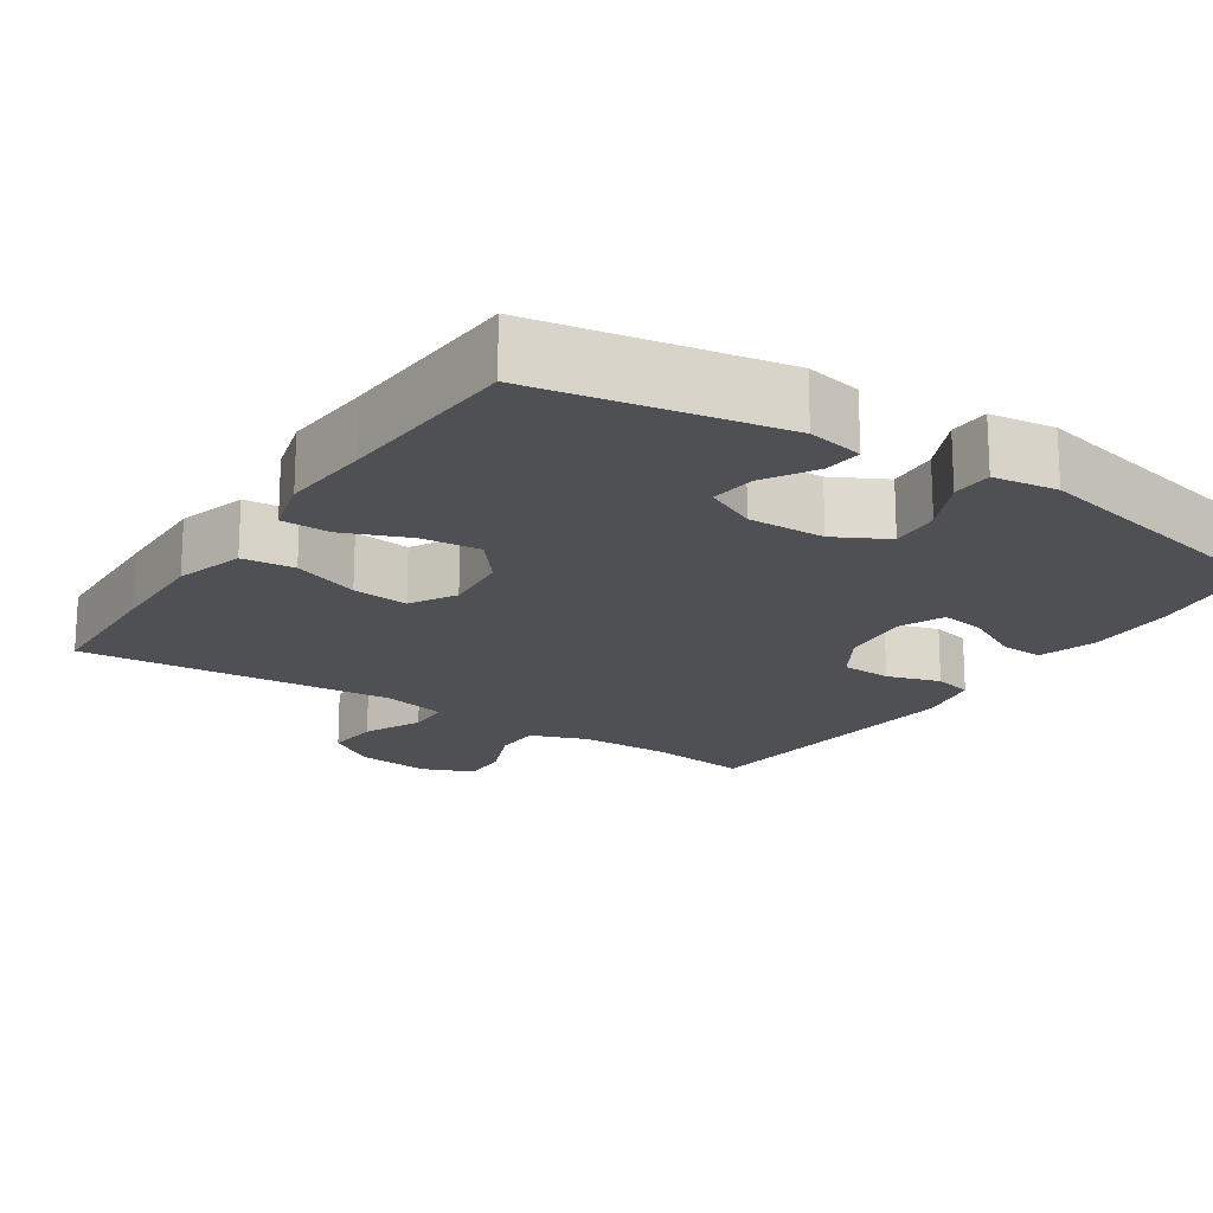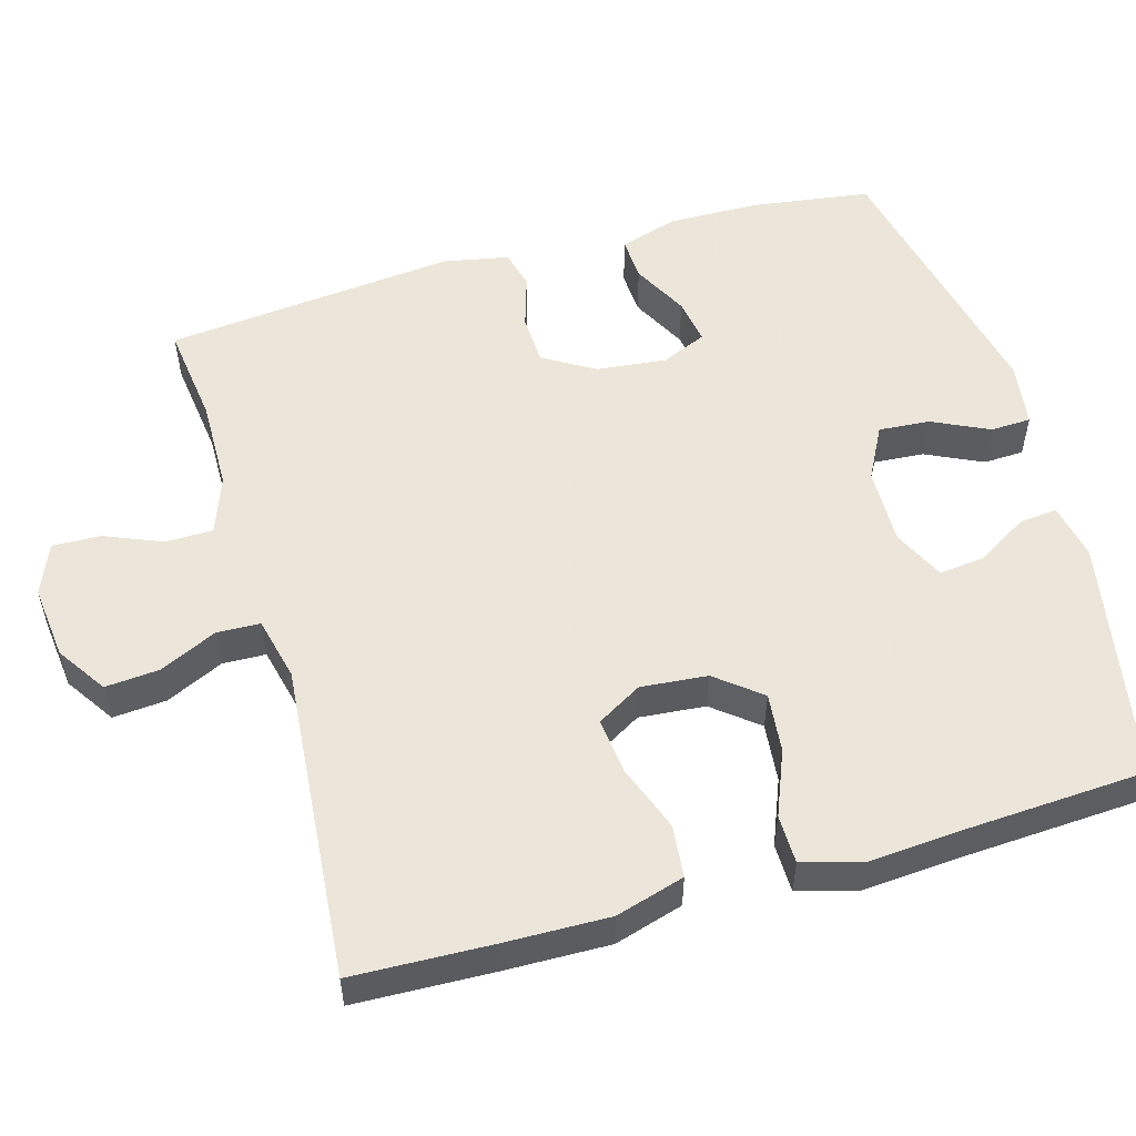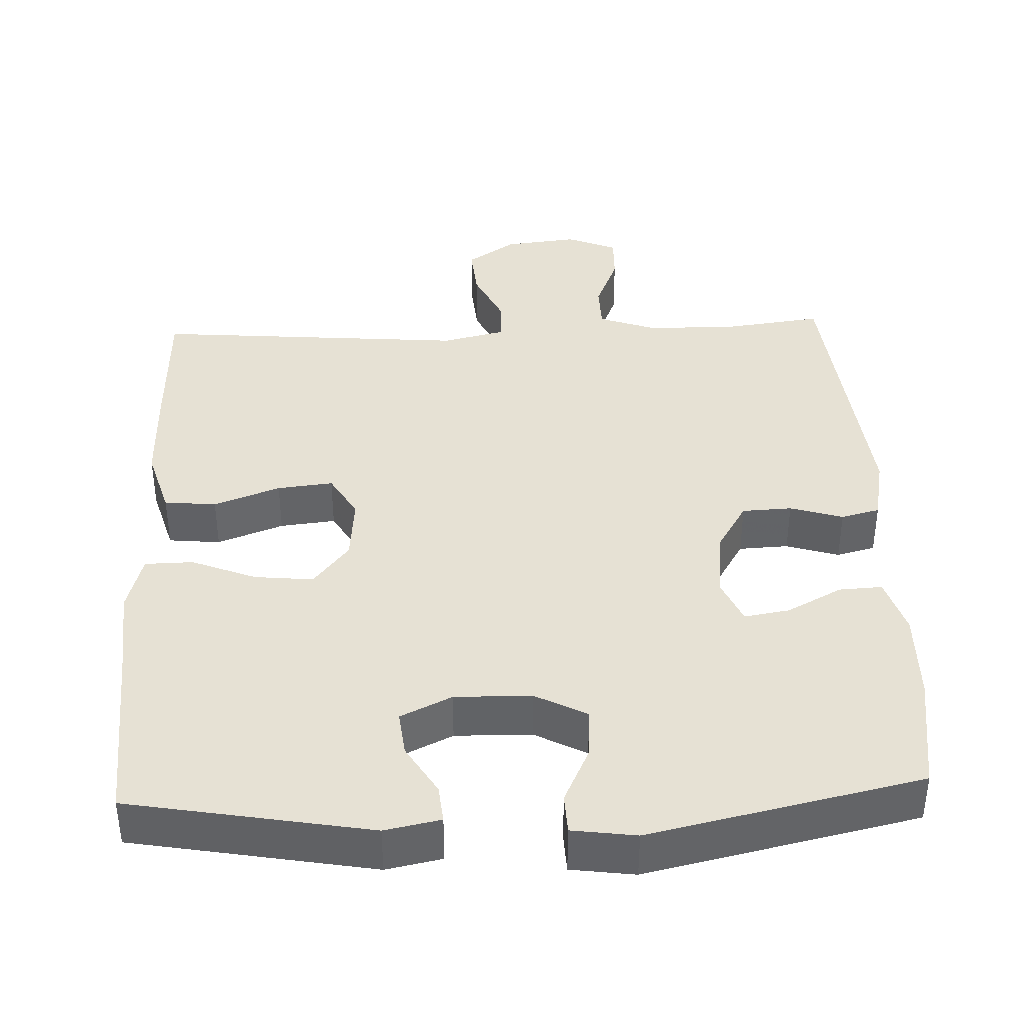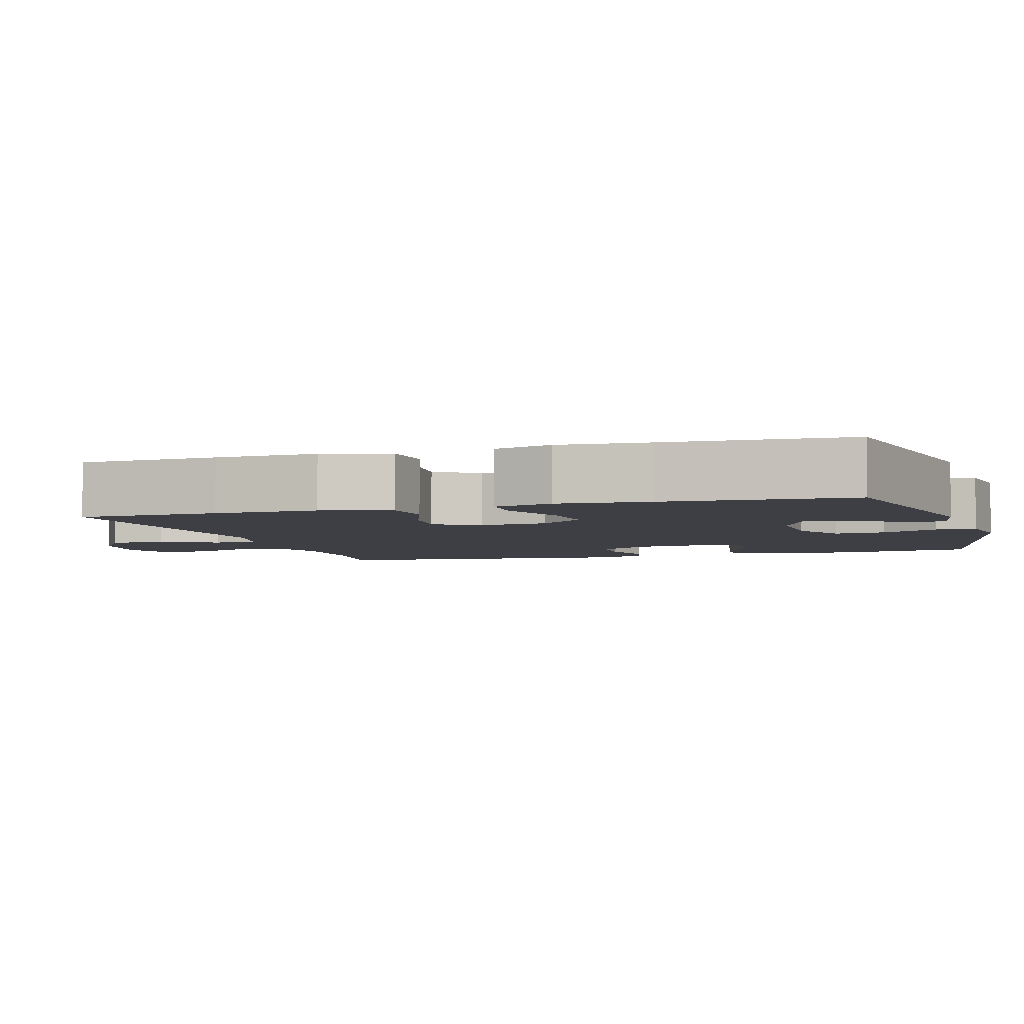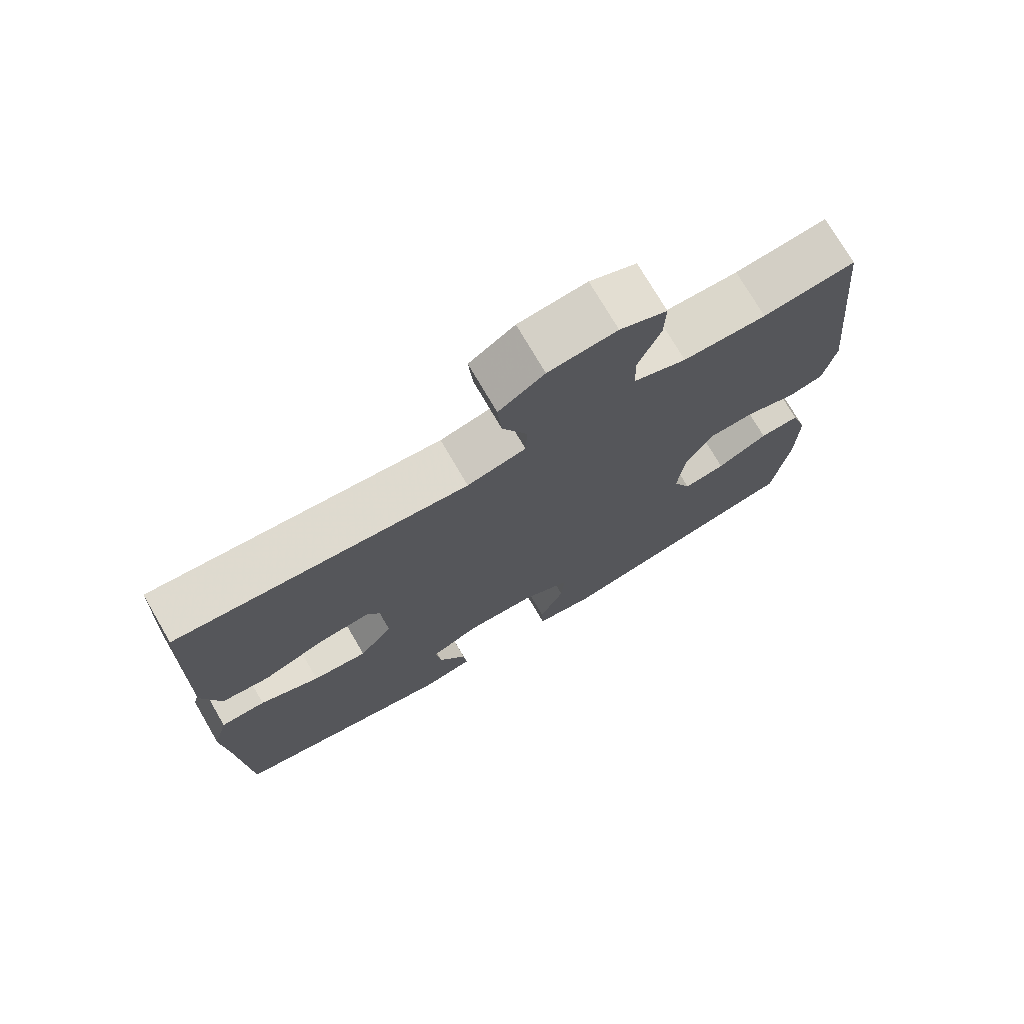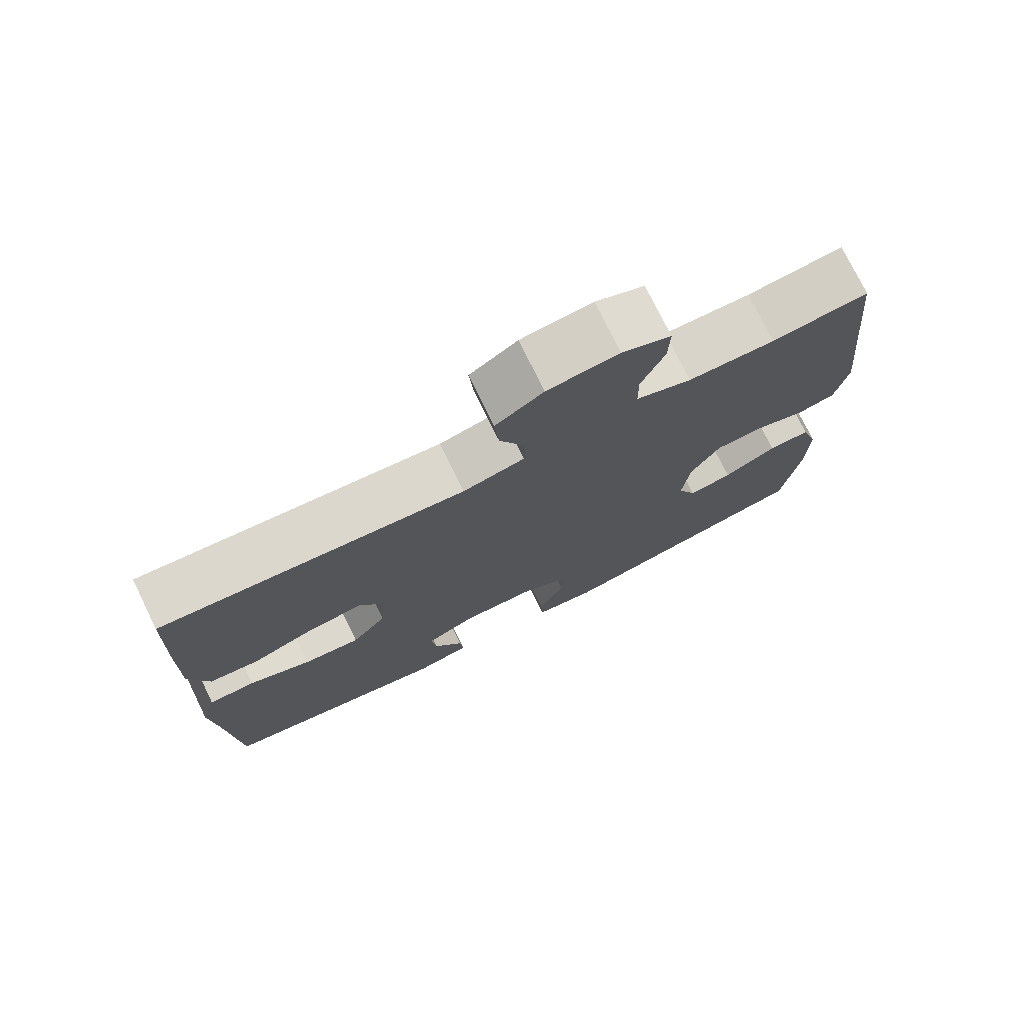
<metadata>
{"format":"obj","ext":"obj","renderer":"f3d","projection":"perspective","resolution":1024,"background":"white","views":[{"elev":-18.6,"azim":146.5,"up":"+Y"},{"elev":54.2,"azim":74.0,"up":"+Y"},{"elev":39.3,"azim":177.6,"up":"+Y"},{"elev":-4.5,"azim":107.1,"up":"+Y"},{"elev":74.1,"azim":149.8,"up":"+Z"},{"elev":75.8,"azim":153.9,"up":"+Z"}]}
</metadata>
<code>
v 0.5 0.07 -0.5
v 0.176 0.07 -0.559
v 0.101 0.07 -0.544
v 0.106 0.07 -0.493
v 0.147 0.07 -0.425
v 0.154 0.07 -0.364
v 0.085 0.07 -0.331
v -0.018 0.07 -0.333
v -0.088 0.07 -0.37
v -0.083 0.07 -0.438
v -0.047 0.07 -0.514
v -0.049 0.07 -0.568
v -0.135 0.07 -0.58
v -0.5 0.07 -0.5
v -0.523 0.07 -0.34
v -0.525 0.07 -0.218
v -0.501 0.07 -0.141
v -0.443 0.07 -0.144
v -0.369 0.07 -0.183
v -0.308 0.07 -0.193
v -0.282 0.07 -0.133
v -0.292 0.07 -0.039
v -0.333 0.07 0.029
v -0.4 0.07 0.032
v -0.471 0.07 0.01
v -0.523 0.07 0.023
v -0.54 0.07 0.111
v -0.5 0.07 0.5
v -0.366 0.07 0.483
v -0.245 0.07 0.485
v -0.168 0.07 0.513
v -0.167 0.07 0.576
v -0.199 0.07 0.654
v -0.201 0.07 0.718
v -0.133 0.07 0.746
v -0.034 0.07 0.735
v 0.032 0.07 0.691
v 0.026 0.07 0.619
v -0.01 0.07 0.542
v -0.008 0.07 0.484
v 0.077 0.07 0.464
v 0.5 0.07 0.5
v 0.507 0.07 0.312
v 0.51 0.07 0.174
v 0.483 0.07 0.082
v 0.413 0.07 0.075
v 0.324 0.07 0.108
v 0.249 0.07 0.116
v 0.214 0.07 0.056
v 0.222 0.07 -0.033
v 0.27 0.07 -0.093
v 0.349 0.07 -0.085
v 0.436 0.07 -0.05
v 0.501 0.07 -0.051
v 0.523 0.07 -0.13
v 0.514 0.07 -0.252
v 0.5 0 -0.5
v 0.176 0 -0.559
v 0.101 0 -0.544
v 0.106 0 -0.493
v 0.147 0 -0.425
v 0.154 0 -0.364
v 0.085 0 -0.331
v -0.018 0 -0.333
v -0.088 0 -0.37
v -0.083 0 -0.438
v -0.047 0 -0.514
v -0.049 0 -0.568
v -0.135 0 -0.58
v -0.5 0 -0.5
v -0.523 0 -0.34
v -0.525 0 -0.218
v -0.501 0 -0.141
v -0.443 0 -0.144
v -0.369 0 -0.183
v -0.308 0 -0.193
v -0.282 0 -0.133
v -0.292 0 -0.039
v -0.333 0 0.029
v -0.4 0 0.032
v -0.471 0 0.01
v -0.523 0 0.023
v -0.54 0 0.111
v -0.5 0 0.5
v -0.366 0 0.483
v -0.245 0 0.485
v -0.168 0 0.513
v -0.167 0 0.576
v -0.199 0 0.654
v -0.201 0 0.718
v -0.133 0 0.746
v -0.034 0 0.735
v 0.032 0 0.691
v 0.026 0 0.619
v -0.01 0 0.542
v -0.008 0 0.484
v 0.077 0 0.464
v 0.5 0 0.5
v 0.507 0 0.312
v 0.51 0 0.174
v 0.483 0 0.082
v 0.413 0 0.075
v 0.324 0 0.108
v 0.249 0 0.116
v 0.214 0 0.056
v 0.222 0 -0.033
v 0.27 0 -0.093
v 0.349 0 -0.085
v 0.436 0 -0.05
v 0.501 0 -0.051
v 0.523 0 -0.13
v 0.514 0 -0.252
f 54 55 56
f 53 54 56
f 52 53 56
f 56 1 2
f 52 56 2
f 51 52 2
f 50 51 2
f 49 50 2
f 45 46 47
f 44 45 47
f 43 44 47
f 42 43 47
f 41 42 47
f 40 41 47 48
f 37 38 39
f 36 37 39
f 35 36 39
f 34 35 39
f 33 34 39
f 32 33 39
f 31 32 39 40
f 40 48 49
f 31 40 49
f 30 31 49
f 27 28 29
f 26 27 29
f 25 26 29
f 24 25 29
f 29 30 49
f 24 29 49
f 23 24 49
f 17 18 19
f 16 17 19
f 15 16 19
f 14 15 19
f 13 14 19
f 12 13 19
f 11 12 19
f 10 11 19
f 9 10 19 20
f 8 9 20 21
f 2 3 4 5
f 2 5 6
f 49 2 6
f 49 6 7
f 23 49 7
f 22 23 7
f 7 8 21 22
f 112 111 110
f 112 110 109
f 112 109 108
f 58 57 112
f 58 112 108
f 58 108 107
f 58 107 106
f 58 106 105
f 103 102 101
f 103 101 100
f 103 100 99
f 103 99 98
f 103 98 97
f 104 103 97 96
f 95 94 93
f 95 93 92
f 95 92 91
f 95 91 90
f 95 90 89
f 95 89 88
f 96 95 88 87
f 105 104 96
f 105 96 87
f 105 87 86
f 85 84 83
f 85 83 82
f 85 82 81
f 85 81 80
f 105 86 85
f 105 85 80
f 105 80 79
f 75 74 73
f 75 73 72
f 75 72 71
f 75 71 70
f 75 70 69
f 75 69 68
f 75 68 67
f 75 67 66
f 76 75 66 65
f 77 76 65 64
f 61 60 59 58
f 62 61 58
f 62 58 105
f 63 62 105
f 63 105 79
f 63 79 78
f 78 77 64 63
f 1 57 58 2
f 2 58 59 3
f 3 59 60 4
f 4 60 61 5
f 5 61 62 6
f 6 62 63 7
f 7 63 64 8
f 8 64 65 9
f 9 65 66 10
f 10 66 67 11
f 11 67 68 12
f 12 68 69 13
f 13 69 70 14
f 14 70 71 15
f 15 71 72 16
f 16 72 73 17
f 17 73 74 18
f 18 74 75 19
f 19 75 76 20
f 20 76 77 21
f 21 77 78 22
f 22 78 79 23
f 23 79 80 24
f 24 80 81 25
f 25 81 82 26
f 26 82 83 27
f 27 83 84 28
f 28 84 85 29
f 29 85 86 30
f 30 86 87 31
f 31 87 88 32
f 32 88 89 33
f 33 89 90 34
f 34 90 91 35
f 35 91 92 36
f 36 92 93 37
f 37 93 94 38
f 38 94 95 39
f 39 95 96 40
f 40 96 97 41
f 41 97 98 42
f 42 98 99 43
f 43 99 100 44
f 44 100 101 45
f 45 101 102 46
f 46 102 103 47
f 47 103 104 48
f 48 104 105 49
f 49 105 106 50
f 50 106 107 51
f 51 107 108 52
f 52 108 109 53
f 53 109 110 54
f 54 110 111 55
f 55 111 112 56
f 56 112 57 1

</code>
